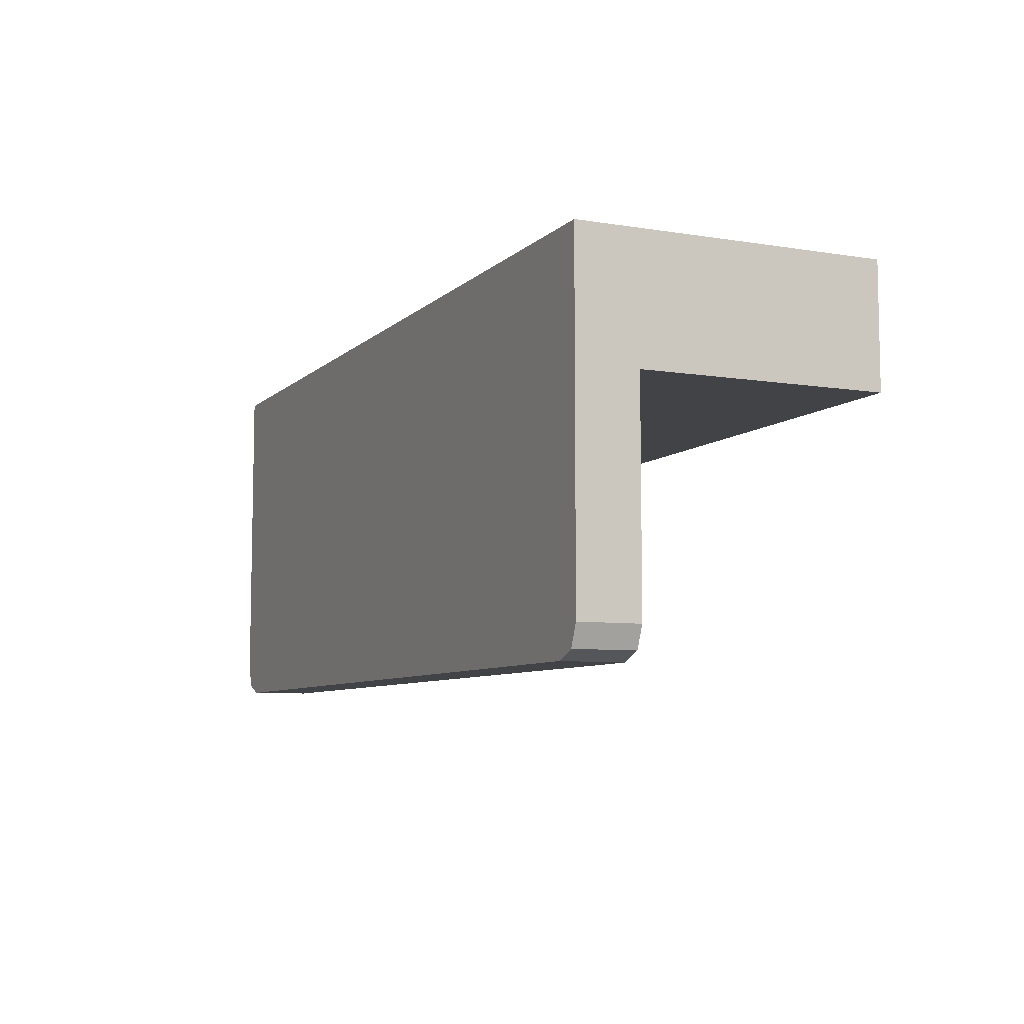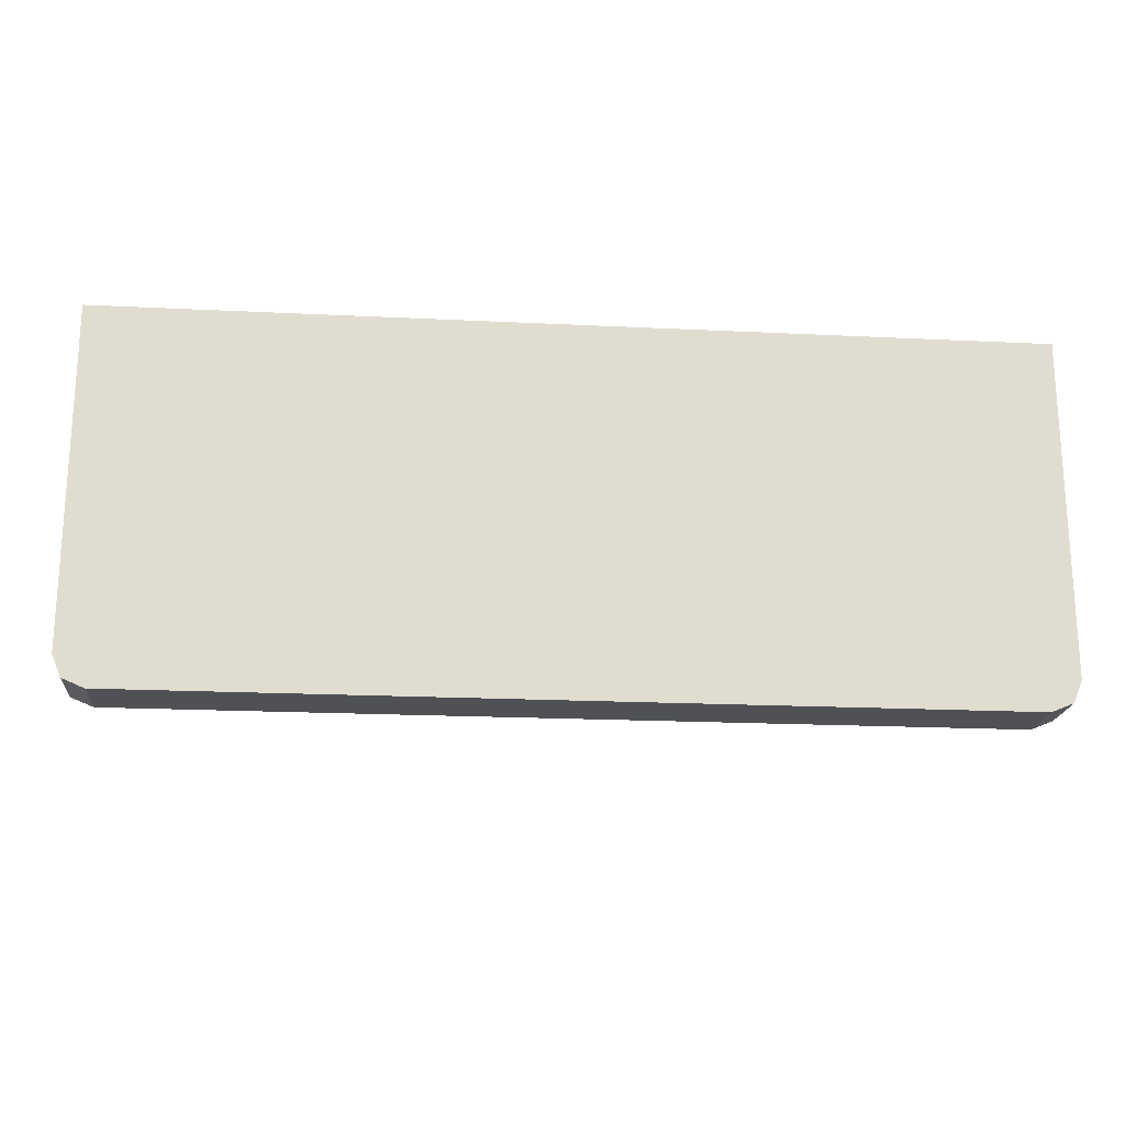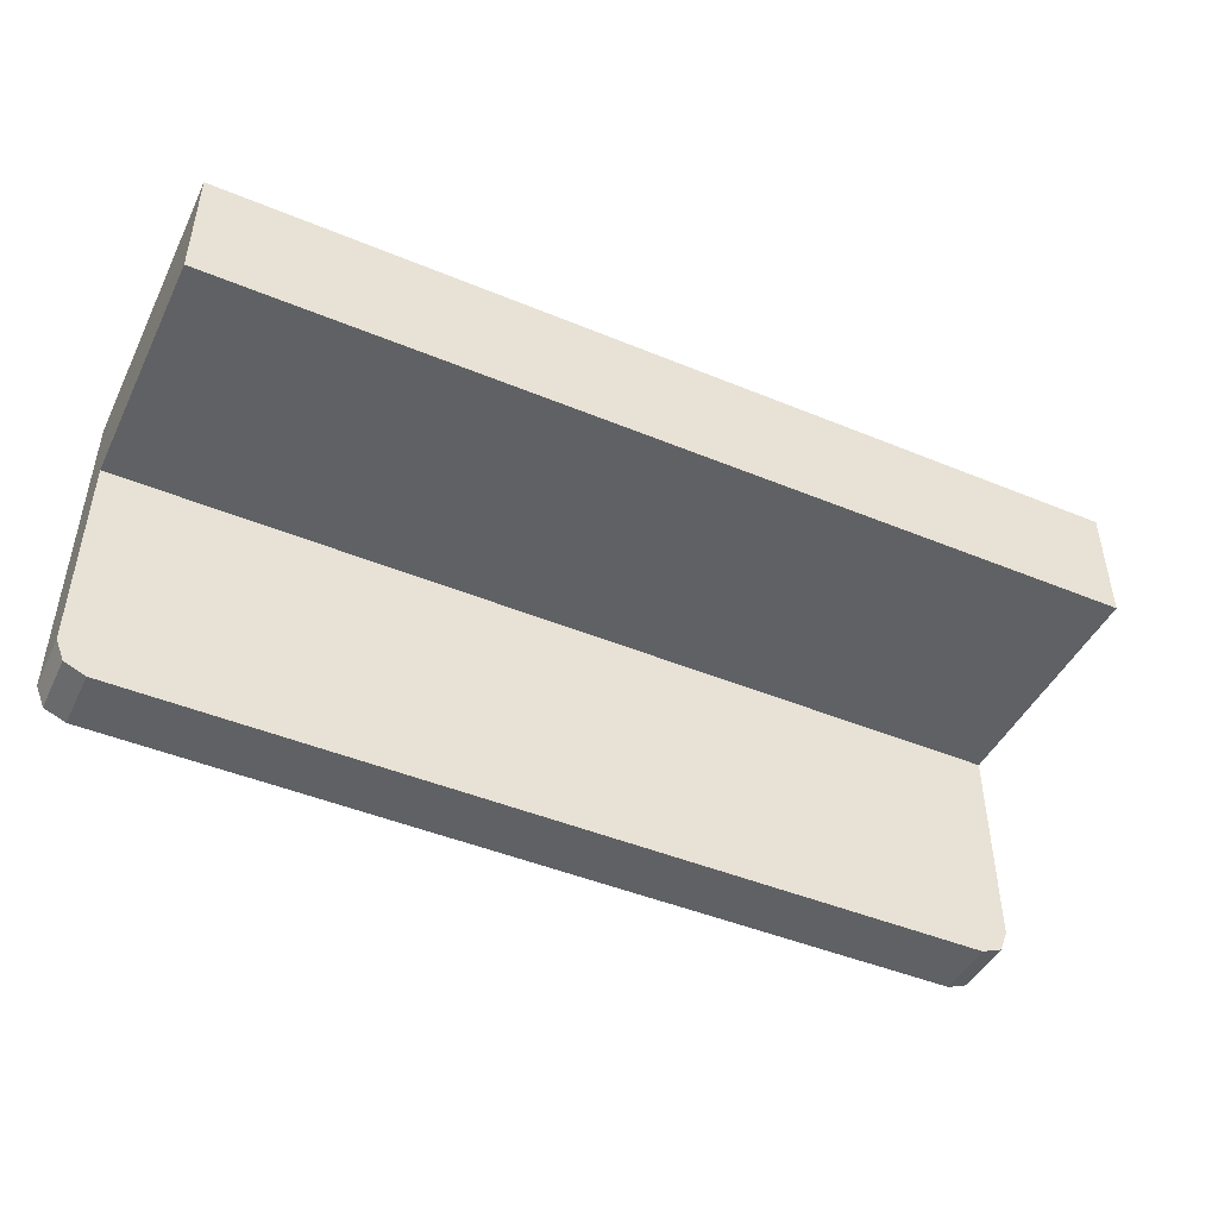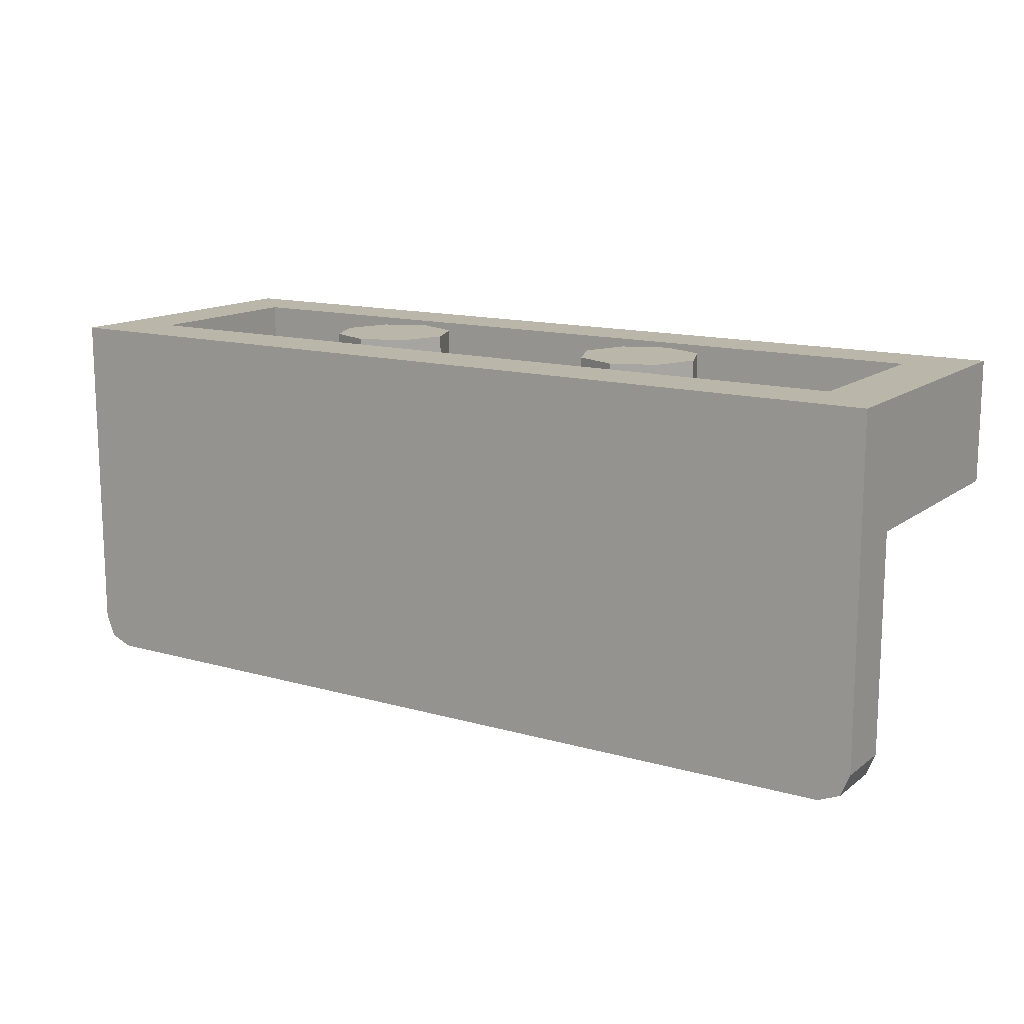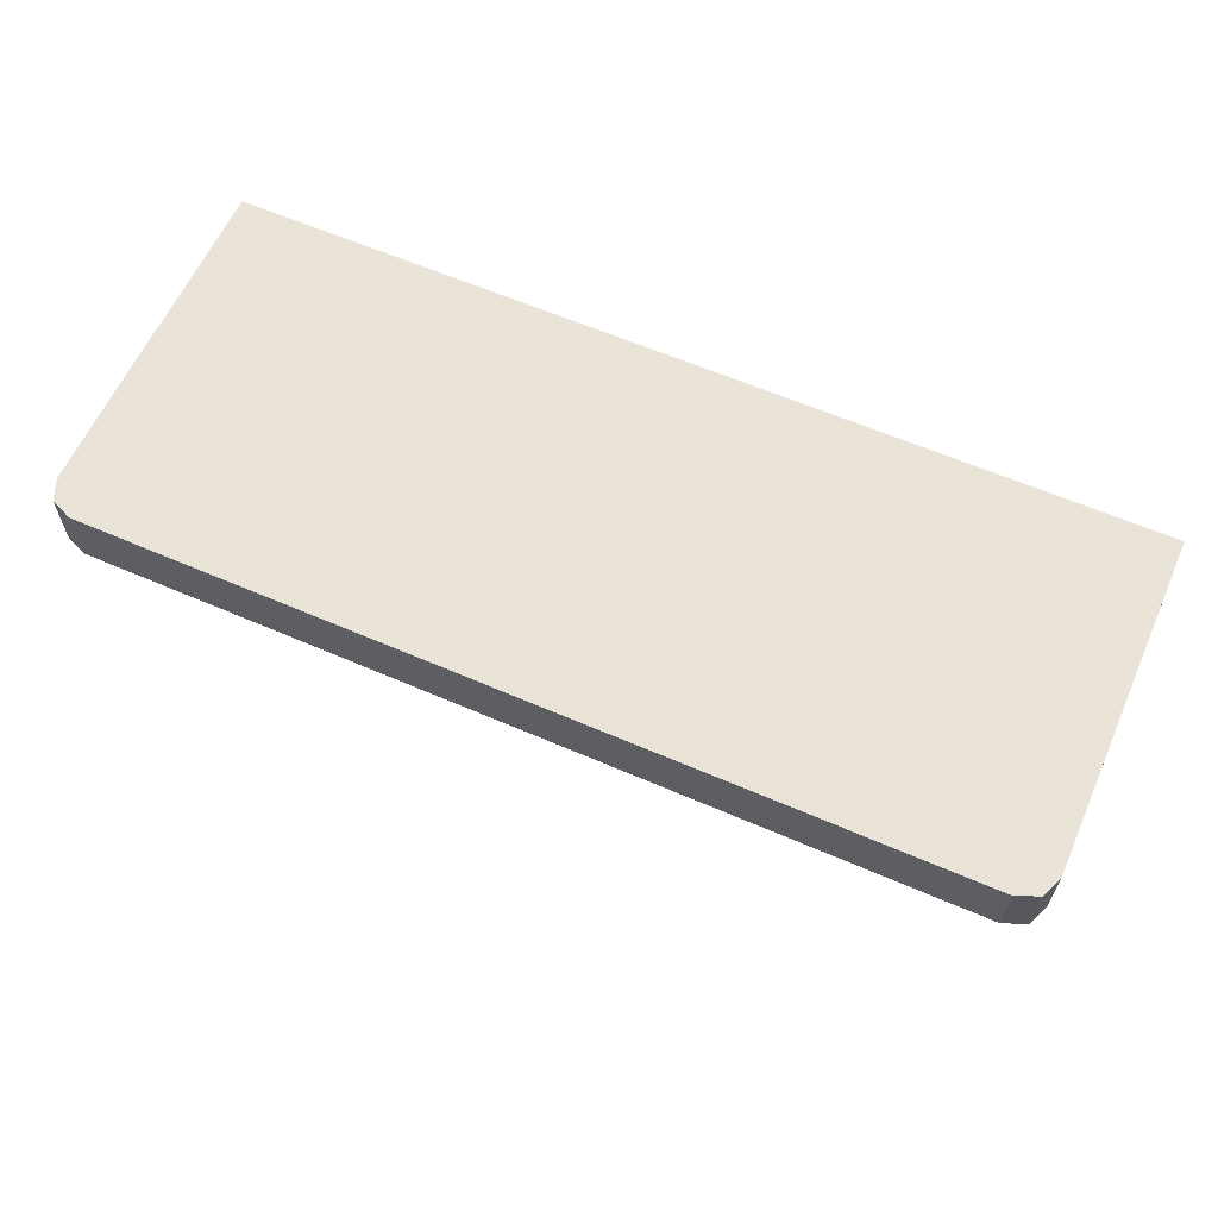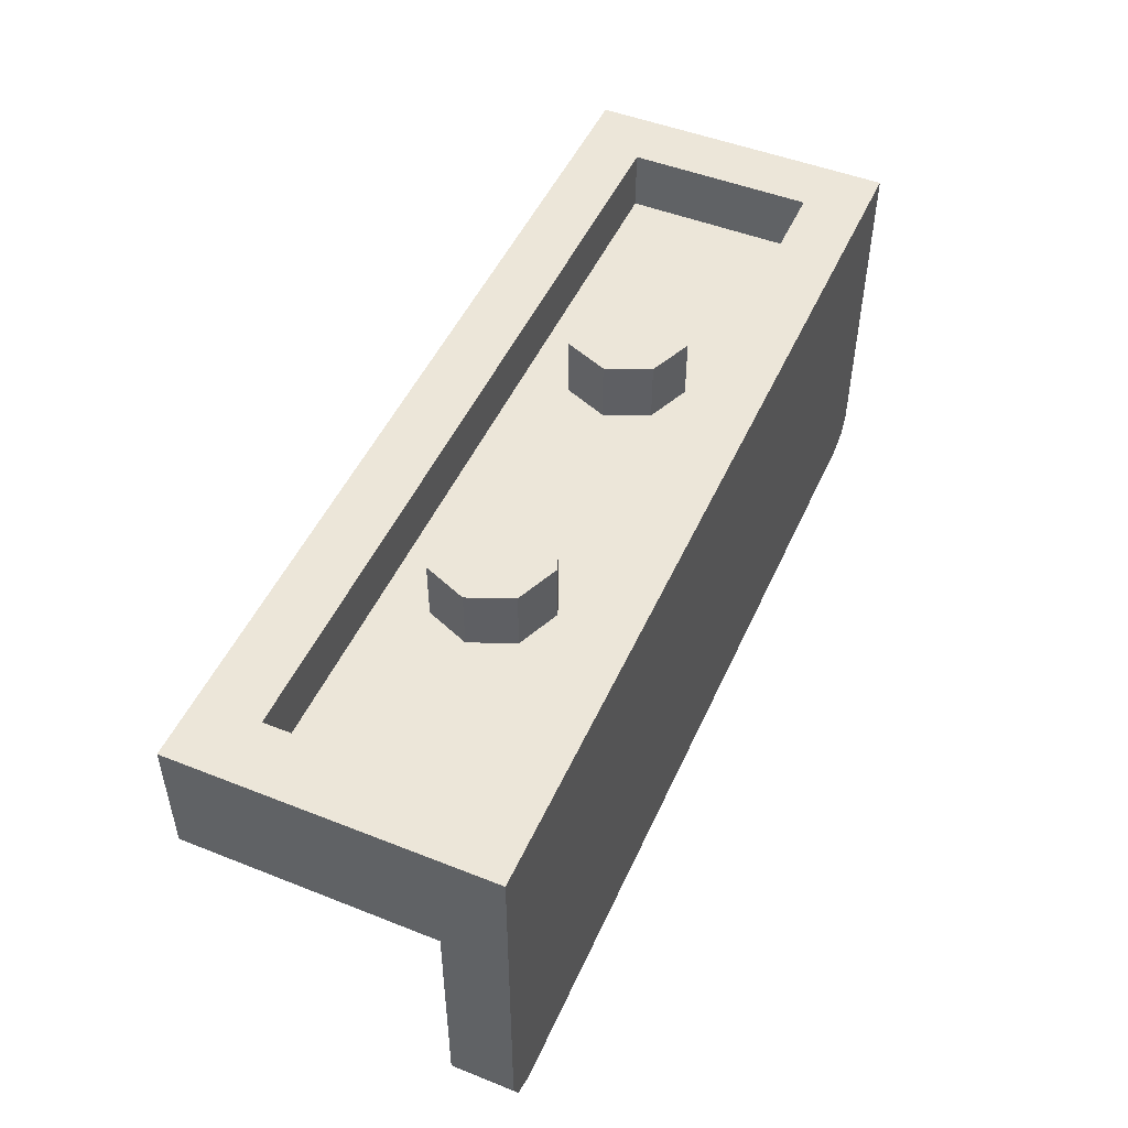
<metadata>
{"format":"obj","ext":"obj","renderer":"f3d","projection":"perspective","resolution":1024,"background":"white","views":[{"elev":-7.5,"azim":65.4,"up":"+Y"},{"elev":-19.6,"azim":-5.2,"up":"+Y"},{"elev":-46.1,"azim":154.7,"up":"+Y"},{"elev":13.8,"azim":32.4,"up":"+Y"},{"elev":61.2,"azim":23.9,"up":"+Z"},{"elev":49.2,"azim":-66.3,"up":"+Y"}]}
</metadata>
<code>
v -0.5 1.2 0
v -0.3 1.2 0
v -0.3586 1.2 0.1414
v -0.5 1.2 0
v -0.3586 1.2 0.1414
v -0.5 1.2 0.2
v -0.5 1.2 0
v -0.5 1.2 0.2
v -0.6414 1.2 0.1414
v -0.5 1.2 0
v -0.6414 1.2 0.1414
v -0.7 1.2 0
v -0.5 1.2 0
v -0.7 1.2 0
v -0.6414 1.2 -0.1414
v -0.5 1.2 0
v -0.6414 1.2 -0.1414
v -0.5 1.2 -0.2
v -0.5 1.2 0
v -0.5 1.2 -0.2
v -0.3586 1.2 -0.1414
v -0.5 1.2 0
v -0.3586 1.2 -0.1414
v -0.3 1.2 0
v -0.3586 1.2 0.1414
v -0.3 1.2 0
v -0.3 1 0
v -0.3586 1 0.1414
v -0.5 1.2 0.2
v -0.3586 1.2 0.1414
v -0.3586 1 0.1414
v -0.5 1 0.2
v -0.6414 1.2 0.1414
v -0.5 1.2 0.2
v -0.5 1 0.2
v -0.6414 1 0.1414
v -0.7 1.2 0
v -0.6414 1.2 0.1414
v -0.6414 1 0.1414
v -0.7 1 0
v -0.6414 1.2 -0.1414
v -0.7 1.2 0
v -0.7 1 0
v -0.6414 1 -0.1414
v -0.5 1.2 -0.2
v -0.6414 1.2 -0.1414
v -0.6414 1 -0.1414
v -0.5 1 -0.2
v -0.3586 1.2 -0.1414
v -0.5 1.2 -0.2
v -0.5 1 -0.2
v -0.3586 1 -0.1414
v -0.3 1.2 0
v -0.3586 1.2 -0.1414
v -0.3586 1 -0.1414
v -0.3 1 0
v 0.5 1.2 0
v 0.7 1.2 0
v 0.6414 1.2 0.1414
v 0.5 1.2 0
v 0.6414 1.2 0.1414
v 0.5 1.2 0.2
v 0.5 1.2 0
v 0.5 1.2 0.2
v 0.3586 1.2 0.1414
v 0.5 1.2 0
v 0.3586 1.2 0.1414
v 0.3 1.2 0
v 0.5 1.2 0
v 0.3 1.2 0
v 0.3586 1.2 -0.1414
v 0.5 1.2 0
v 0.3586 1.2 -0.1414
v 0.5 1.2 -0.2
v 0.5 1.2 0
v 0.5 1.2 -0.2
v 0.6414 1.2 -0.1414
v 0.5 1.2 0
v 0.6414 1.2 -0.1414
v 0.7 1.2 0
v 0.6414 1.2 0.1414
v 0.7 1.2 0
v 0.7 1 0
v 0.6414 1 0.1414
v 0.5 1.2 0.2
v 0.6414 1.2 0.1414
v 0.6414 1 0.1414
v 0.5 1 0.2
v 0.3586 1.2 0.1414
v 0.5 1.2 0.2
v 0.5 1 0.2
v 0.3586 1 0.1414
v 0.3 1.2 0
v 0.3586 1.2 0.1414
v 0.3586 1 0.1414
v 0.3 1 0
v 0.3586 1.2 -0.1414
v 0.3 1.2 0
v 0.3 1 0
v 0.3586 1 -0.1414
v 0.5 1.2 -0.2
v 0.3586 1.2 -0.1414
v 0.3586 1 -0.1414
v 0.5 1 -0.2
v 0.6414 1.2 -0.1414
v 0.5 1.2 -0.2
v 0.5 1 -0.2
v 0.6414 1 -0.1414
v 0.7 1.2 0
v 0.6414 1.2 -0.1414
v 0.6414 1 -0.1414
v 0.7 1 0
v -1.3 1 0.3
v 1.3 1 0.3
v 1.3 1 -0.3
v -1.3 1 -0.3
v -1.3 1 0.3
v -1.3 1.2 0.3
v 1.3 1.2 0.3
v 1.3 1 0.3
v -1.3 1 -0.3
v -1.3 1.2 -0.3
v -1.3 1.2 0.3
v -1.3 1 0.3
v 1.3 1 -0.3
v 1.3 1.2 -0.3
v -1.3 1.2 -0.3
v -1.3 1 -0.3
v 1.3 1 0.3
v 1.3 1.2 0.3
v 1.3 1.2 -0.3
v 1.3 1 -0.3
v 1.5 1.2 0.5
v 1.3 1.2 0.3
v -1.3 1.2 0.3
v -1.5 1.2 0.5
v -1.5 1.2 0.5
v -1.3 1.2 0.3
v -1.3 1.2 -0.3
v -1.5 1.2 -0.5
v -1.5 1.2 -0.5
v -1.3 1.2 -0.3
v 1.3 1.2 -0.3
v 1.5 1.2 -0.5
v 1.5 1.2 -0.5
v 1.3 1.2 -0.3
v 1.3 1.2 0.3
v 1.5 1.2 0.5
v -1.5 1.2 0.5
v -1.5 1.2 -0.5
v -1.5 0.8 -0.5
v -1.5 0.8 0.3
v 1.5 1.2 -0.5
v 1.5 1.2 0.5
v 1.5 0.8 0.3
v 1.5 0.8 -0.5
v -1.5 1.2 0.5
v -1.5 0.8 0.3
v -1.5 0.1 0.3
v -1.5 0.1 0.5
v 1.5 0.8 0.3
v 1.5 1.2 0.5
v 1.5 0.1 0.5
v 1.5 0.1 0.3
v 1.5 1.2 0.5
v -1.5 1.2 0.5
v -1.4 0 0.5
v 1.4 0 0.5
v 1.5 1.2 0.5
v 1.4 0 0.5
v 1.5 0.1 0.5
v -1.5 1.2 0.5
v -1.5 0.1 0.5
v -1.4 0 0.5
v -1.5 0.8 0.3
v 1.5 0.8 0.3
v 1.4 0 0.3
v -1.4 0 0.3
v 1.5 0.1 0.3
v 1.4 0 0.3
v 1.5 0.8 0.3
v -1.5 0.8 0.3
v -1.4 0 0.3
v -1.5 0.1 0.3
v 1.4 0 0.3
v 1.4 0 0.5
v -1.4 0 0.5
v -1.4 0 0.3
v 1.471 0.02929 0.3
v 1.5 0.1 0.3
v 1.5 0.1 0.5
v 1.471 0.02929 0.5
v 1.4 0 0.3
v 1.471 0.02929 0.3
v 1.471 0.02929 0.5
v 1.4 0 0.5
v -1.471 0.02929 0.5
v -1.5 0.1 0.5
v -1.5 0.1 0.3
v -1.471 0.02929 0.3
v -1.4 0 0.5
v -1.471 0.02929 0.5
v -1.471 0.02929 0.3
v -1.4 0 0.3
v -1.4 0 0.3
v -1.471 0.02929 0.3
v -1.5 0.1 0.3
v 1.4 0 0.5
v 1.471 0.02929 0.5
v 1.5 0.1 0.5
v 1.4 0 0.3
v 1.471 0.02929 0.3
v 1.5 0.1 0.3
v -1.4 0 0.5
v -1.471 0.02929 0.5
v -1.5 0.1 0.5
v -1.5 0.8 -0.5
v -1.5 0.8 0.3
v 1.5 0.8 0.3
v 1.5 0.8 -0.5
v -1.5 0.8 -0.5
v 1.5 0.8 -0.5
v 1.5 1.2 -0.5
v -1.5 1.2 -0.5
g mesh898173
f 1 3 2
f 4 6 5
f 7 9 8
f 10 12 11
f 13 15 14
f 16 18 17
f 19 21 20
f 22 24 23
g mesh898175
f 25 27 26
f 27 25 28
f 29 31 30
f 31 29 32
f 33 35 34
f 35 33 36
f 37 39 38
f 39 37 40
f 41 43 42
f 43 41 44
f 45 47 46
f 47 45 48
f 49 51 50
f 51 49 52
f 53 55 54
f 55 53 56
g mesh898181
f 57 59 58
f 60 62 61
f 63 65 64
f 66 68 67
f 69 71 70
f 72 74 73
f 75 77 76
f 78 80 79
g mesh898183
f 81 83 82
f 83 81 84
f 85 87 86
f 87 85 88
f 89 91 90
f 91 89 92
f 93 95 94
f 95 93 96
f 97 99 98
f 99 97 100
f 101 103 102
f 103 101 104
f 105 107 106
f 107 105 108
f 109 111 110
f 111 109 112
g mesh898186
f 113 114 115
f 115 116 113
f 117 118 119
f 119 120 117
f 121 122 123
f 123 124 121
f 125 126 127
f 127 128 125
f 129 130 131
f 131 132 129
f 133 134 135
f 135 136 133
f 137 138 139
f 139 140 137
f 141 142 143
f 143 144 141
f 145 146 147
f 147 148 145
f 149 150 151
f 151 152 149
f 153 154 155
f 155 156 153
f 157 158 159
f 159 160 157
f 161 162 163
f 163 164 161
f 165 166 167
f 167 168 165
f 169 170 171
f 172 173 174
f 175 176 177
f 177 178 175
f 179 180 181
f 182 183 184
f 185 186 187
f 187 188 185
g mesh898190
f 189 190 191
f 191 192 189
f 193 194 195
f 195 196 193
g mesh898196
f 197 198 199
f 199 200 197
f 201 202 203
f 203 204 201
g mesh898200
f 205 206 207
g mesh898202
f 208 209 210
g mesh898204
f 211 213 212
g mesh898206
f 214 216 215
g mesh898208
f 217 219 218
f 219 217 220
f 221 223 222
f 223 221 224

</code>
